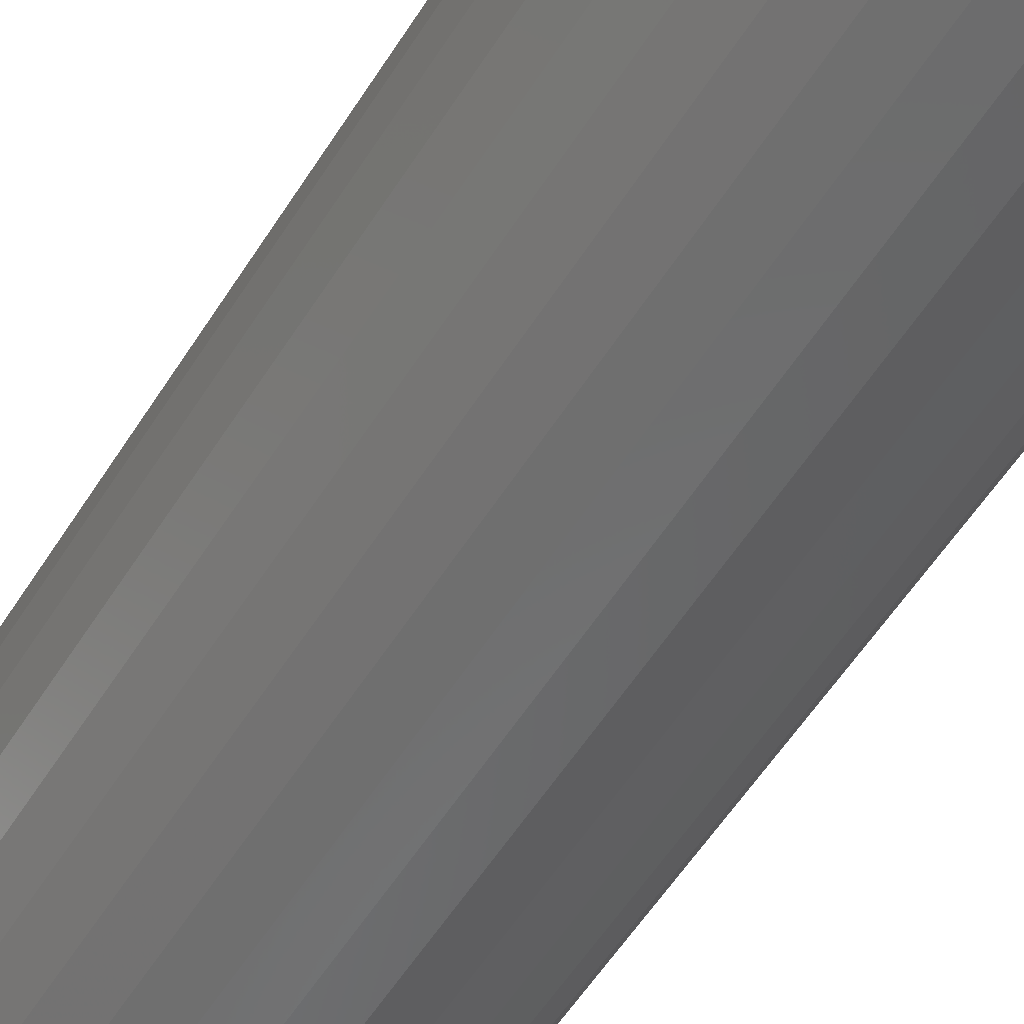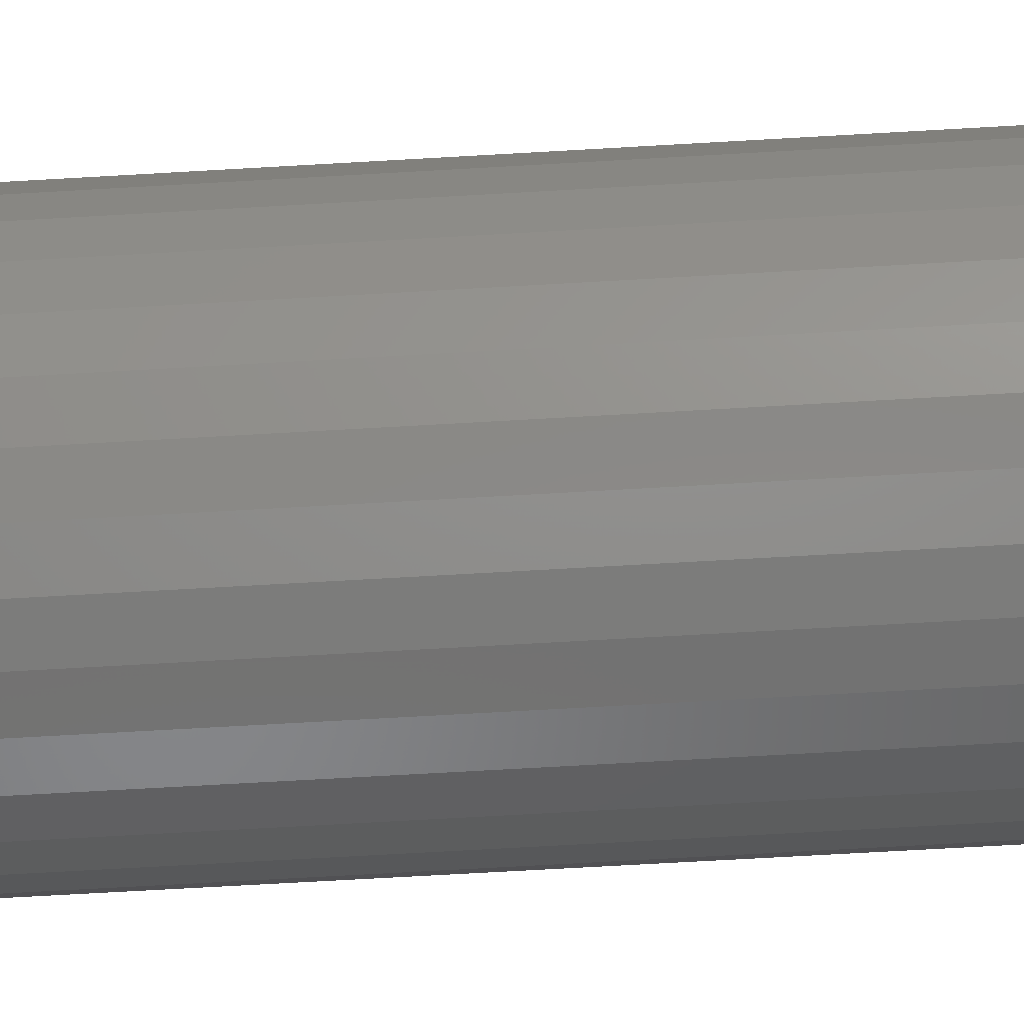
<metadata>
{"format":"stl","ext":"stl","renderer":"f3d","projection":"perspective","resolution":1024,"background":"white","views":[{"elev":-55.6,"azim":-31.6,"up":"+Z"},{"elev":-69.9,"azim":-86.7,"up":"+Z"}]}
</metadata>
<code>
# stl→obj: 320 verts, 636 faces
v 0.4026 -0.2891 0.02804
v 0.3964 -0.2891 0.02743
v 0.3905 -0.2891 0.02563
v 0.4088 -0.2891 0.02743
v 0.4148 -0.2891 0.02563
v 0.385 -0.2891 0.02269
v 0.4203 -0.2891 0.02269
v 0.3802 -0.2891 0.01875
v 0.4251 -0.2891 0.01875
v 0.3762 -0.2891 0.01394
v 0.429 -0.2891 0.01394
v 0.3733 -0.2891 0.008447
v 0.432 -0.2891 0.008447
v 0.3715 -0.2891 0.002492
v 0.4338 -0.2891 0.002492
v 0.4338 -0.2891 -0.009893
v 0.3733 -0.2891 -0.01585
v 0.432 -0.2891 -0.01585
v 0.3762 -0.2891 -0.02134
v 0.429 -0.2891 -0.02134
v 0.3802 -0.2891 -0.02615
v 0.4251 -0.2891 -0.02615
v 0.385 -0.2891 -0.03009
v 0.4203 -0.2891 -0.03009
v 0.3905 -0.2891 -0.03303
v 0.4148 -0.2891 -0.03303
v 0.3964 -0.2891 -0.03483
v 0.4026 -0.2891 -0.03544
v 0.4088 -0.2891 -0.03483
v 0.4344 -0.2891 -0.003701
v 0.3709 -0.2891 -0.003701
v 0.3715 -0.2891 -0.009893
v 0.45 1.44e-16 -0.003701
v 0.45 -0.2734 -0.003701
v 0.4491 1.434e-16 -0.01294
v 0.4491 -0.2734 -0.01294
v 0.4464 1.426e-16 -0.02183
v 0.4464 -0.2734 -0.02183
v 0.442 1.417e-16 -0.03002
v 0.442 -0.2734 -0.03002
v 0.4361 1.406e-16 -0.0372
v 0.4361 -0.2734 -0.0372
v 0.4289 1.395e-16 -0.04309
v 0.4289 -0.2734 -0.04309
v 0.4208 1.384e-16 -0.04746
v 0.4208 -0.2734 -0.04746
v 0.4119 1.372e-16 -0.05016
v 0.4119 -0.2734 -0.05016
v 0.4026 1.361e-16 -0.05107
v 0.4026 -0.2734 -0.05107
v 0.3934 1.352e-16 -0.05016
v 0.3934 -0.2734 -0.05016
v 0.3845 1.343e-16 -0.04746
v 0.3845 -0.2734 -0.04746
v 0.3763 1.337e-16 -0.04309
v 0.3763 -0.2734 -0.04309
v 0.3691 1.332e-16 -0.0372
v 0.3691 -0.2734 -0.0372
v 0.3632 1.329e-16 -0.03002
v 0.3632 -0.2734 -0.03002
v 0.3589 1.329e-16 -0.02183
v 0.3589 -0.2734 -0.02183
v 0.3562 1.331e-16 -0.01294
v 0.3562 -0.2734 -0.01294
v 0.3553 1.335e-16 -0.003701
v 0.3553 -0.2734 -0.003701
v 0.3562 1.341e-16 0.00554
v 0.3562 -0.2734 0.00554
v 0.3589 1.349e-16 0.01443
v 0.3589 -0.2734 0.01443
v 0.3632 1.359e-16 0.02262
v 0.3632 -0.2734 0.02262
v 0.3691 1.369e-16 0.02979
v 0.3691 -0.2734 0.02979
v 0.3763 1.38e-16 0.03568
v 0.3763 -0.2734 0.03568
v 0.3845 1.392e-16 0.04006
v 0.3845 -0.2734 0.04006
v 0.3934 1.403e-16 0.04276
v 0.3934 -0.2734 0.04276
v 0.4026 1.414e-16 0.04367
v 0.4026 -0.2734 0.04367
v 0.4119 1.424e-16 0.04276
v 0.4119 -0.2734 0.04276
v 0.4208 1.432e-16 0.04006
v 0.4208 -0.2734 0.04006
v 0.4289 1.439e-16 0.03568
v 0.4289 -0.2734 0.03568
v 0.4361 1.444e-16 0.02979
v 0.4361 -0.2734 0.02979
v 0.442 1.446e-16 0.02262
v 0.442 -0.2734 0.02262
v 0.4464 1.446e-16 0.01443
v 0.4464 -0.2734 0.01443
v 0.4491 1.444e-16 0.00554
v 0.4491 -0.2734 0.00554
v 0.3678 -0.2888 -0.003701
v 0.3685 -0.2888 0.003087
v 0.3649 -0.2879 -0.003701
v 0.3656 -0.2879 0.003659
v 0.3622 -0.2864 -0.003701
v 0.363 -0.2864 0.004186
v 0.3598 -0.2845 -0.003701
v 0.3607 -0.2845 0.004648
v 0.3579 -0.2821 -0.003701
v 0.3588 -0.2821 0.005027
v 0.3565 -0.2794 -0.003701
v 0.3573 -0.2794 0.005308
v 0.3556 -0.2765 -0.003701
v 0.3565 -0.2765 0.005482
v 0.4368 -0.2888 0.003087
v 0.4374 -0.2888 -0.003701
v 0.4396 -0.2879 0.003659
v 0.4404 -0.2879 -0.003701
v 0.4423 -0.2864 0.004186
v 0.4431 -0.2864 -0.003701
v 0.4446 -0.2845 0.004648
v 0.4454 -0.2845 -0.003701
v 0.4465 -0.2821 0.005027
v 0.4474 -0.2821 -0.003701
v 0.4479 -0.2794 0.005308
v 0.4488 -0.2794 -0.003701
v 0.4488 -0.2765 0.005482
v 0.4497 -0.2765 -0.003701
v 0.4348 -0.2888 0.009614
v 0.4375 -0.2879 0.01074
v 0.44 -0.2864 0.01177
v 0.4422 -0.2845 0.01268
v 0.444 -0.2821 0.01342
v 0.4453 -0.2794 0.01397
v 0.4461 -0.2765 0.01431
v 0.4316 -0.2888 0.01563
v 0.434 -0.2879 0.01726
v 0.4362 -0.2864 0.01876
v 0.4382 -0.2845 0.02007
v 0.4398 -0.2821 0.02115
v 0.441 -0.2794 0.02196
v 0.4418 -0.2765 0.02245
v 0.4272 -0.2888 0.0209
v 0.4293 -0.2879 0.02297
v 0.4312 -0.2864 0.02488
v 0.4329 -0.2845 0.02656
v 0.4343 -0.2821 0.02793
v 0.4353 -0.2794 0.02895
v 0.4359 -0.2765 0.02958
v 0.422 -0.2888 0.02523
v 0.4236 -0.2879 0.02766
v 0.4251 -0.2864 0.02991
v 0.4264 -0.2845 0.03188
v 0.4275 -0.2821 0.0335
v 0.4283 -0.2794 0.0347
v 0.4288 -0.2765 0.03544
v 0.4159 -0.2888 0.02844
v 0.4171 -0.2879 0.03115
v 0.4181 -0.2864 0.03365
v 0.419 -0.2845 0.03583
v 0.4198 -0.2821 0.03763
v 0.4203 -0.2794 0.03896
v 0.4206 -0.2765 0.03978
v 0.4094 -0.2888 0.03042
v 0.41 -0.2879 0.0333
v 0.4105 -0.2864 0.03595
v 0.411 -0.2845 0.03827
v 0.4114 -0.2821 0.04017
v 0.4116 -0.2794 0.04159
v 0.4118 -0.2765 0.04246
v 0.4026 -0.2888 0.03109
v 0.4026 -0.2879 0.03402
v 0.4026 -0.2864 0.03672
v 0.4026 -0.2845 0.03909
v 0.4026 -0.2821 0.04103
v 0.4026 -0.2794 0.04248
v 0.4026 -0.2765 0.04337
v 0.3958 -0.2888 0.03042
v 0.3953 -0.2879 0.0333
v 0.3947 -0.2864 0.03595
v 0.3943 -0.2845 0.03827
v 0.3939 -0.2821 0.04017
v 0.3936 -0.2794 0.04159
v 0.3934 -0.2765 0.04246
v 0.3893 -0.2888 0.02844
v 0.3882 -0.2879 0.03115
v 0.3872 -0.2864 0.03365
v 0.3863 -0.2845 0.03583
v 0.3855 -0.2821 0.03763
v 0.385 -0.2794 0.03896
v 0.3846 -0.2765 0.03978
v 0.3833 -0.2888 0.02523
v 0.3817 -0.2879 0.02766
v 0.3802 -0.2864 0.02991
v 0.3789 -0.2845 0.03188
v 0.3778 -0.2821 0.0335
v 0.377 -0.2794 0.0347
v 0.3765 -0.2765 0.03544
v 0.378 -0.2888 0.0209
v 0.376 -0.2879 0.02297
v 0.374 -0.2864 0.02488
v 0.3724 -0.2845 0.02656
v 0.371 -0.2821 0.02793
v 0.37 -0.2794 0.02895
v 0.3693 -0.2765 0.02958
v 0.3737 -0.2888 0.01563
v 0.3713 -0.2879 0.01726
v 0.369 -0.2864 0.01876
v 0.3671 -0.2845 0.02007
v 0.3654 -0.2821 0.02115
v 0.3642 -0.2794 0.02196
v 0.3635 -0.2765 0.02245
v 0.3705 -0.2888 0.009614
v 0.3678 -0.2879 0.01074
v 0.3653 -0.2864 0.01177
v 0.3631 -0.2845 0.01268
v 0.3613 -0.2821 0.01342
v 0.36 -0.2794 0.01397
v 0.3591 -0.2765 0.01431
v 0.4368 -0.2888 -0.01049
v 0.4396 -0.2879 -0.01106
v 0.4423 -0.2864 -0.01159
v 0.4446 -0.2845 -0.01205
v 0.4465 -0.2821 -0.01243
v 0.4479 -0.2794 -0.01271
v 0.4488 -0.2765 -0.01288
v 0.3685 -0.2888 -0.01049
v 0.3656 -0.2879 -0.01106
v 0.363 -0.2864 -0.01159
v 0.3607 -0.2845 -0.01205
v 0.3588 -0.2821 -0.01243
v 0.3573 -0.2794 -0.01271
v 0.3565 -0.2765 -0.01288
v 0.3705 -0.2888 -0.01701
v 0.3678 -0.2879 -0.01814
v 0.3653 -0.2864 -0.01917
v 0.3631 -0.2845 -0.02008
v 0.3613 -0.2821 -0.02082
v 0.36 -0.2794 -0.02137
v 0.3591 -0.2765 -0.02171
v 0.3737 -0.2888 -0.02303
v 0.3713 -0.2879 -0.02466
v 0.369 -0.2864 -0.02616
v 0.3671 -0.2845 -0.02747
v 0.3654 -0.2821 -0.02855
v 0.3642 -0.2794 -0.02936
v 0.3635 -0.2765 -0.02985
v 0.378 -0.2888 -0.0283
v 0.376 -0.2879 -0.03037
v 0.374 -0.2864 -0.03228
v 0.3724 -0.2845 -0.03396
v 0.371 -0.2821 -0.03533
v 0.37 -0.2794 -0.03635
v 0.3693 -0.2765 -0.03698
v 0.3833 -0.2888 -0.03263
v 0.3817 -0.2879 -0.03507
v 0.3802 -0.2864 -0.03731
v 0.3789 -0.2845 -0.03928
v 0.3778 -0.2821 -0.0409
v 0.377 -0.2794 -0.0421
v 0.3765 -0.2765 -0.04284
v 0.3893 -0.2888 -0.03584
v 0.3882 -0.2879 -0.03855
v 0.3872 -0.2864 -0.04105
v 0.3863 -0.2845 -0.04324
v 0.3855 -0.2821 -0.04503
v 0.385 -0.2794 -0.04636
v 0.3846 -0.2765 -0.04719
v 0.3958 -0.2888 -0.03782
v 0.3953 -0.2879 -0.0407
v 0.3947 -0.2864 -0.04335
v 0.3943 -0.2845 -0.04567
v 0.3939 -0.2821 -0.04758
v 0.3936 -0.2794 -0.04899
v 0.3934 -0.2765 -0.04986
v 0.4026 -0.2888 -0.03849
v 0.4026 -0.2879 -0.04142
v 0.4026 -0.2864 -0.04412
v 0.4026 -0.2845 -0.04649
v 0.4026 -0.2821 -0.04844
v 0.4026 -0.2794 -0.04988
v 0.4026 -0.2765 -0.05077
v 0.4094 -0.2888 -0.03782
v 0.41 -0.2879 -0.0407
v 0.4105 -0.2864 -0.04335
v 0.411 -0.2845 -0.04567
v 0.4114 -0.2821 -0.04758
v 0.4116 -0.2794 -0.04899
v 0.4118 -0.2765 -0.04986
v 0.4159 -0.2888 -0.03584
v 0.4171 -0.2879 -0.03855
v 0.4181 -0.2864 -0.04105
v 0.419 -0.2845 -0.04324
v 0.4198 -0.2821 -0.04503
v 0.4203 -0.2794 -0.04636
v 0.4206 -0.2765 -0.04719
v 0.422 -0.2888 -0.03263
v 0.4236 -0.2879 -0.03507
v 0.4251 -0.2864 -0.03731
v 0.4264 -0.2845 -0.03928
v 0.4275 -0.2821 -0.0409
v 0.4283 -0.2794 -0.0421
v 0.4288 -0.2765 -0.04284
v 0.4272 -0.2888 -0.0283
v 0.4293 -0.2879 -0.03037
v 0.4312 -0.2864 -0.03228
v 0.4329 -0.2845 -0.03396
v 0.4343 -0.2821 -0.03533
v 0.4353 -0.2794 -0.03635
v 0.4359 -0.2765 -0.03698
v 0.4316 -0.2888 -0.02303
v 0.434 -0.2879 -0.02466
v 0.4362 -0.2864 -0.02616
v 0.4382 -0.2845 -0.02747
v 0.4398 -0.2821 -0.02855
v 0.441 -0.2794 -0.02936
v 0.4418 -0.2765 -0.02985
v 0.4348 -0.2888 -0.01701
v 0.4375 -0.2879 -0.01814
v 0.44 -0.2864 -0.01917
v 0.4422 -0.2845 -0.02008
v 0.444 -0.2821 -0.02082
v 0.4453 -0.2794 -0.02137
v 0.4461 -0.2765 -0.02171
f 1 2 3
f 4 1 3
f 4 3 5
f 5 3 6
f 5 6 7
f 7 6 8
f 7 8 9
f 9 8 10
f 9 10 11
f 11 10 12
f 11 12 13
f 13 12 14
f 13 14 15
f 16 17 18
f 18 17 19
f 18 19 20
f 20 19 21
f 20 21 22
f 22 21 23
f 22 23 24
f 24 23 25
f 24 25 26
f 26 25 27
f 26 27 28
f 26 28 29
f 15 14 30
f 30 14 31
f 30 31 16
f 16 31 32
f 16 32 17
f 33 34 35
f 35 34 36
f 35 36 37
f 37 36 38
f 37 38 39
f 39 38 40
f 39 40 41
f 41 40 42
f 41 42 43
f 43 42 44
f 43 44 45
f 45 44 46
f 45 46 47
f 47 46 48
f 47 48 49
f 49 48 50
f 49 50 51
f 51 50 52
f 51 52 53
f 53 52 54
f 53 54 55
f 55 54 56
f 55 56 57
f 57 56 58
f 57 58 59
f 59 58 60
f 59 60 61
f 61 60 62
f 61 62 63
f 63 62 64
f 63 64 65
f 65 64 66
f 65 66 67
f 67 66 68
f 67 68 69
f 69 68 70
f 69 70 71
f 71 70 72
f 71 72 73
f 73 72 74
f 73 74 75
f 75 74 76
f 75 76 77
f 77 76 78
f 77 78 79
f 79 78 80
f 79 80 81
f 81 80 82
f 81 82 83
f 83 82 84
f 83 84 85
f 85 84 86
f 85 86 87
f 87 86 88
f 87 88 89
f 89 88 90
f 89 90 91
f 91 90 92
f 91 92 93
f 93 92 94
f 93 94 95
f 95 94 96
f 95 96 33
f 33 96 34
f 31 14 97
f 97 14 98
f 97 98 99
f 99 98 100
f 99 100 101
f 101 100 102
f 101 102 103
f 103 102 104
f 103 104 105
f 105 104 106
f 105 106 107
f 107 106 108
f 107 108 109
f 109 108 110
f 109 110 66
f 66 110 68
f 15 30 111
f 111 30 112
f 111 112 113
f 113 112 114
f 113 114 115
f 115 114 116
f 115 116 117
f 117 116 118
f 117 118 119
f 119 118 120
f 119 120 121
f 121 120 122
f 121 122 123
f 123 122 124
f 123 124 96
f 96 124 34
f 13 15 125
f 125 15 111
f 125 111 126
f 126 111 113
f 126 113 127
f 127 113 115
f 127 115 128
f 128 115 117
f 128 117 129
f 129 117 119
f 129 119 130
f 130 119 121
f 130 121 131
f 131 121 123
f 131 123 94
f 94 123 96
f 11 13 132
f 132 13 125
f 132 125 133
f 133 125 126
f 133 126 134
f 134 126 127
f 134 127 135
f 135 127 128
f 135 128 136
f 136 128 129
f 136 129 137
f 137 129 130
f 137 130 138
f 138 130 131
f 138 131 92
f 92 131 94
f 9 11 139
f 139 11 132
f 139 132 140
f 140 132 133
f 140 133 141
f 141 133 134
f 141 134 142
f 142 134 135
f 142 135 143
f 143 135 136
f 143 136 144
f 144 136 137
f 144 137 145
f 145 137 138
f 145 138 90
f 90 138 92
f 7 9 146
f 146 9 139
f 146 139 147
f 147 139 140
f 147 140 148
f 148 140 141
f 148 141 149
f 149 141 142
f 149 142 150
f 150 142 143
f 150 143 151
f 151 143 144
f 151 144 152
f 152 144 145
f 152 145 88
f 88 145 90
f 5 7 153
f 153 7 146
f 153 146 154
f 154 146 147
f 154 147 155
f 155 147 148
f 155 148 156
f 156 148 149
f 156 149 157
f 157 149 150
f 157 150 158
f 158 150 151
f 158 151 159
f 159 151 152
f 159 152 86
f 86 152 88
f 4 5 160
f 160 5 153
f 160 153 161
f 161 153 154
f 161 154 162
f 162 154 155
f 162 155 163
f 163 155 156
f 163 156 164
f 164 156 157
f 164 157 165
f 165 157 158
f 165 158 166
f 166 158 159
f 166 159 84
f 84 159 86
f 1 4 167
f 167 4 160
f 167 160 168
f 168 160 161
f 168 161 169
f 169 161 162
f 169 162 170
f 170 162 163
f 170 163 171
f 171 163 164
f 171 164 172
f 172 164 165
f 172 165 173
f 173 165 166
f 173 166 82
f 82 166 84
f 2 1 174
f 174 1 167
f 174 167 175
f 175 167 168
f 175 168 176
f 176 168 169
f 176 169 177
f 177 169 170
f 177 170 178
f 178 170 171
f 178 171 179
f 179 171 172
f 179 172 180
f 180 172 173
f 180 173 80
f 80 173 82
f 3 2 181
f 181 2 174
f 181 174 182
f 182 174 175
f 182 175 183
f 183 175 176
f 183 176 184
f 184 176 177
f 184 177 185
f 185 177 178
f 185 178 186
f 186 178 179
f 186 179 187
f 187 179 180
f 187 180 78
f 78 180 80
f 6 3 188
f 188 3 181
f 188 181 189
f 189 181 182
f 189 182 190
f 190 182 183
f 190 183 191
f 191 183 184
f 191 184 192
f 192 184 185
f 192 185 193
f 193 185 186
f 193 186 194
f 194 186 187
f 194 187 76
f 76 187 78
f 8 6 195
f 195 6 188
f 195 188 196
f 196 188 189
f 196 189 197
f 197 189 190
f 197 190 198
f 198 190 191
f 198 191 199
f 199 191 192
f 199 192 200
f 200 192 193
f 200 193 201
f 201 193 194
f 201 194 74
f 74 194 76
f 10 8 202
f 202 8 195
f 202 195 203
f 203 195 196
f 203 196 204
f 204 196 197
f 204 197 205
f 205 197 198
f 205 198 206
f 206 198 199
f 206 199 207
f 207 199 200
f 207 200 208
f 208 200 201
f 208 201 72
f 72 201 74
f 12 10 209
f 209 10 202
f 209 202 210
f 210 202 203
f 210 203 211
f 211 203 204
f 211 204 212
f 212 204 205
f 212 205 213
f 213 205 206
f 213 206 214
f 214 206 207
f 214 207 215
f 215 207 208
f 215 208 70
f 70 208 72
f 14 12 98
f 98 12 209
f 98 209 100
f 100 209 210
f 100 210 102
f 102 210 211
f 102 211 104
f 104 211 212
f 104 212 106
f 106 212 213
f 106 213 108
f 108 213 214
f 108 214 110
f 110 214 215
f 110 215 68
f 68 215 70
f 30 16 112
f 112 16 216
f 112 216 114
f 114 216 217
f 114 217 116
f 116 217 218
f 116 218 118
f 118 218 219
f 118 219 120
f 120 219 220
f 120 220 122
f 122 220 221
f 122 221 124
f 124 221 222
f 124 222 34
f 34 222 36
f 32 31 223
f 223 31 97
f 223 97 224
f 224 97 99
f 224 99 225
f 225 99 101
f 225 101 226
f 226 101 103
f 226 103 227
f 227 103 105
f 227 105 228
f 228 105 107
f 228 107 229
f 229 107 109
f 229 109 64
f 64 109 66
f 17 32 230
f 230 32 223
f 230 223 231
f 231 223 224
f 231 224 232
f 232 224 225
f 232 225 233
f 233 225 226
f 233 226 234
f 234 226 227
f 234 227 235
f 235 227 228
f 235 228 236
f 236 228 229
f 236 229 62
f 62 229 64
f 19 17 237
f 237 17 230
f 237 230 238
f 238 230 231
f 238 231 239
f 239 231 232
f 239 232 240
f 240 232 233
f 240 233 241
f 241 233 234
f 241 234 242
f 242 234 235
f 242 235 243
f 243 235 236
f 243 236 60
f 60 236 62
f 21 19 244
f 244 19 237
f 244 237 245
f 245 237 238
f 245 238 246
f 246 238 239
f 246 239 247
f 247 239 240
f 247 240 248
f 248 240 241
f 248 241 249
f 249 241 242
f 249 242 250
f 250 242 243
f 250 243 58
f 58 243 60
f 23 21 251
f 251 21 244
f 251 244 252
f 252 244 245
f 252 245 253
f 253 245 246
f 253 246 254
f 254 246 247
f 254 247 255
f 255 247 248
f 255 248 256
f 256 248 249
f 256 249 257
f 257 249 250
f 257 250 56
f 56 250 58
f 25 23 258
f 258 23 251
f 258 251 259
f 259 251 252
f 259 252 260
f 260 252 253
f 260 253 261
f 261 253 254
f 261 254 262
f 262 254 255
f 262 255 263
f 263 255 256
f 263 256 264
f 264 256 257
f 264 257 54
f 54 257 56
f 27 25 265
f 265 25 258
f 265 258 266
f 266 258 259
f 266 259 267
f 267 259 260
f 267 260 268
f 268 260 261
f 268 261 269
f 269 261 262
f 269 262 270
f 270 262 263
f 270 263 271
f 271 263 264
f 271 264 52
f 52 264 54
f 28 27 272
f 272 27 265
f 272 265 273
f 273 265 266
f 273 266 274
f 274 266 267
f 274 267 275
f 275 267 268
f 275 268 276
f 276 268 269
f 276 269 277
f 277 269 270
f 277 270 278
f 278 270 271
f 278 271 50
f 50 271 52
f 29 28 279
f 279 28 272
f 279 272 280
f 280 272 273
f 280 273 281
f 281 273 274
f 281 274 282
f 282 274 275
f 282 275 283
f 283 275 276
f 283 276 284
f 284 276 277
f 284 277 285
f 285 277 278
f 285 278 48
f 48 278 50
f 26 29 286
f 286 29 279
f 286 279 287
f 287 279 280
f 287 280 288
f 288 280 281
f 288 281 289
f 289 281 282
f 289 282 290
f 290 282 283
f 290 283 291
f 291 283 284
f 291 284 292
f 292 284 285
f 292 285 46
f 46 285 48
f 24 26 293
f 293 26 286
f 293 286 294
f 294 286 287
f 294 287 295
f 295 287 288
f 295 288 296
f 296 288 289
f 296 289 297
f 297 289 290
f 297 290 298
f 298 290 291
f 298 291 299
f 299 291 292
f 299 292 44
f 44 292 46
f 22 24 300
f 300 24 293
f 300 293 301
f 301 293 294
f 301 294 302
f 302 294 295
f 302 295 303
f 303 295 296
f 303 296 304
f 304 296 297
f 304 297 305
f 305 297 298
f 305 298 306
f 306 298 299
f 306 299 42
f 42 299 44
f 20 22 307
f 307 22 300
f 307 300 308
f 308 300 301
f 308 301 309
f 309 301 302
f 309 302 310
f 310 302 303
f 310 303 311
f 311 303 304
f 311 304 312
f 312 304 305
f 312 305 313
f 313 305 306
f 313 306 40
f 40 306 42
f 18 20 314
f 314 20 307
f 314 307 315
f 315 307 308
f 315 308 316
f 316 308 309
f 316 309 317
f 317 309 310
f 317 310 318
f 318 310 311
f 318 311 319
f 319 311 312
f 319 312 320
f 320 312 313
f 320 313 38
f 38 313 40
f 16 18 216
f 216 18 314
f 216 314 217
f 217 314 315
f 217 315 218
f 218 315 316
f 218 316 219
f 219 316 317
f 219 317 220
f 220 317 318
f 220 318 221
f 221 318 319
f 221 319 222
f 222 319 320
f 222 320 36
f 36 320 38
f 77 79 81
f 77 81 83
f 85 77 83
f 75 77 85
f 87 75 85
f 73 75 87
f 89 73 87
f 71 73 89
f 91 71 89
f 69 71 91
f 93 69 91
f 67 69 93
f 95 67 93
f 37 61 35
f 59 61 37
f 39 59 37
f 57 59 39
f 41 57 39
f 55 57 41
f 43 55 41
f 53 55 43
f 45 53 43
f 51 53 45
f 49 51 45
f 47 49 45
f 61 63 35
f 35 63 65
f 35 65 33
f 33 65 67
f 33 67 95

</code>
